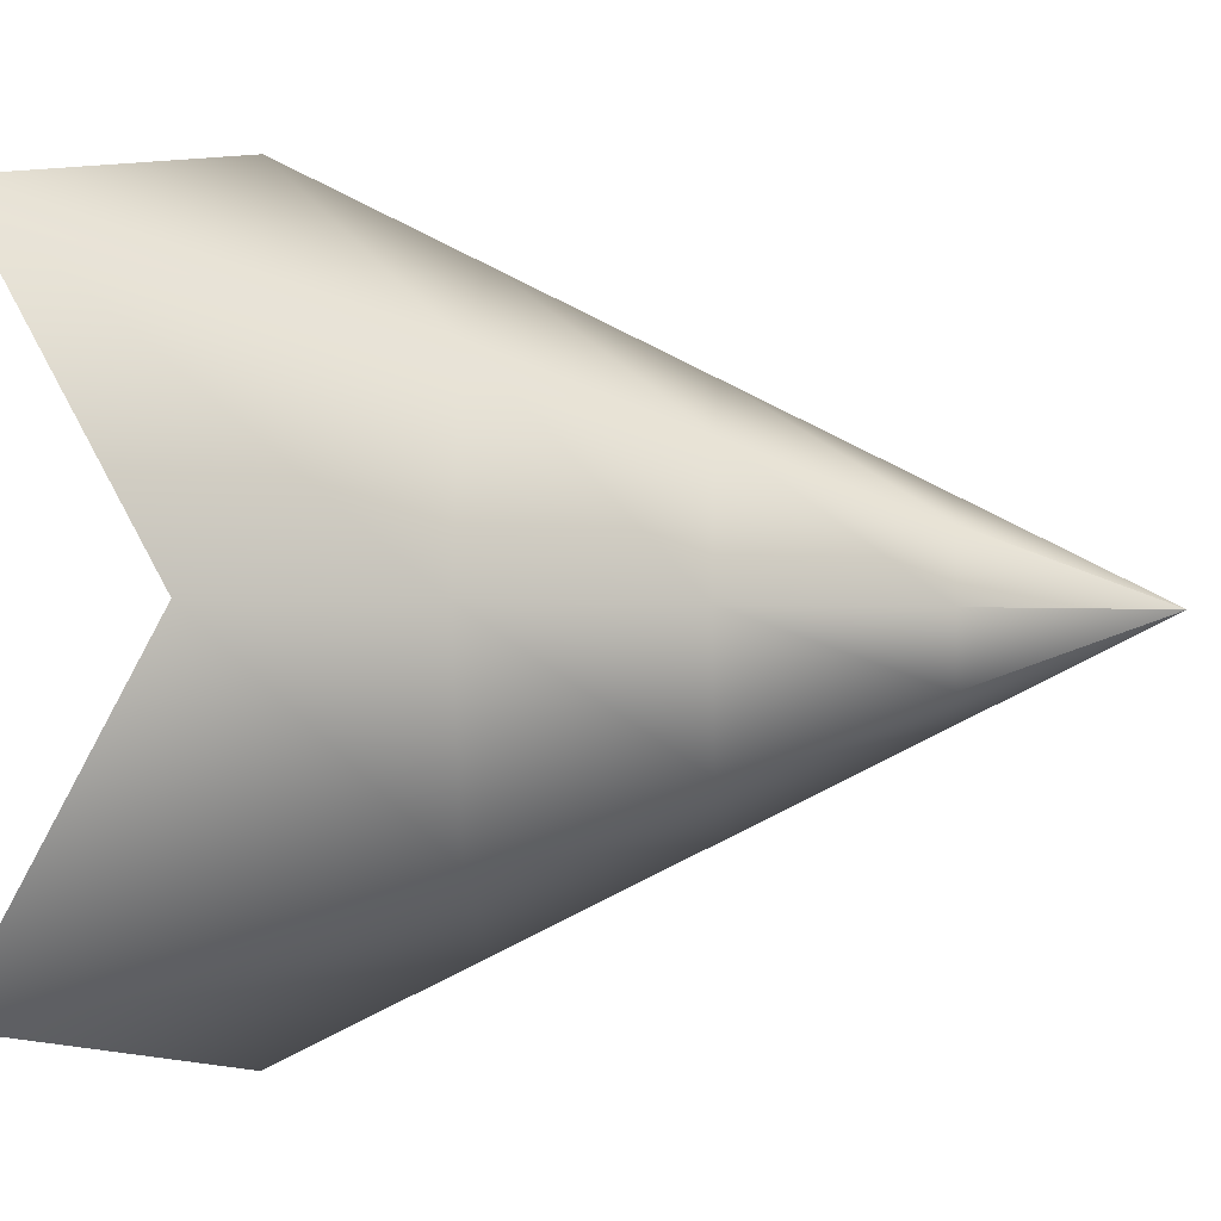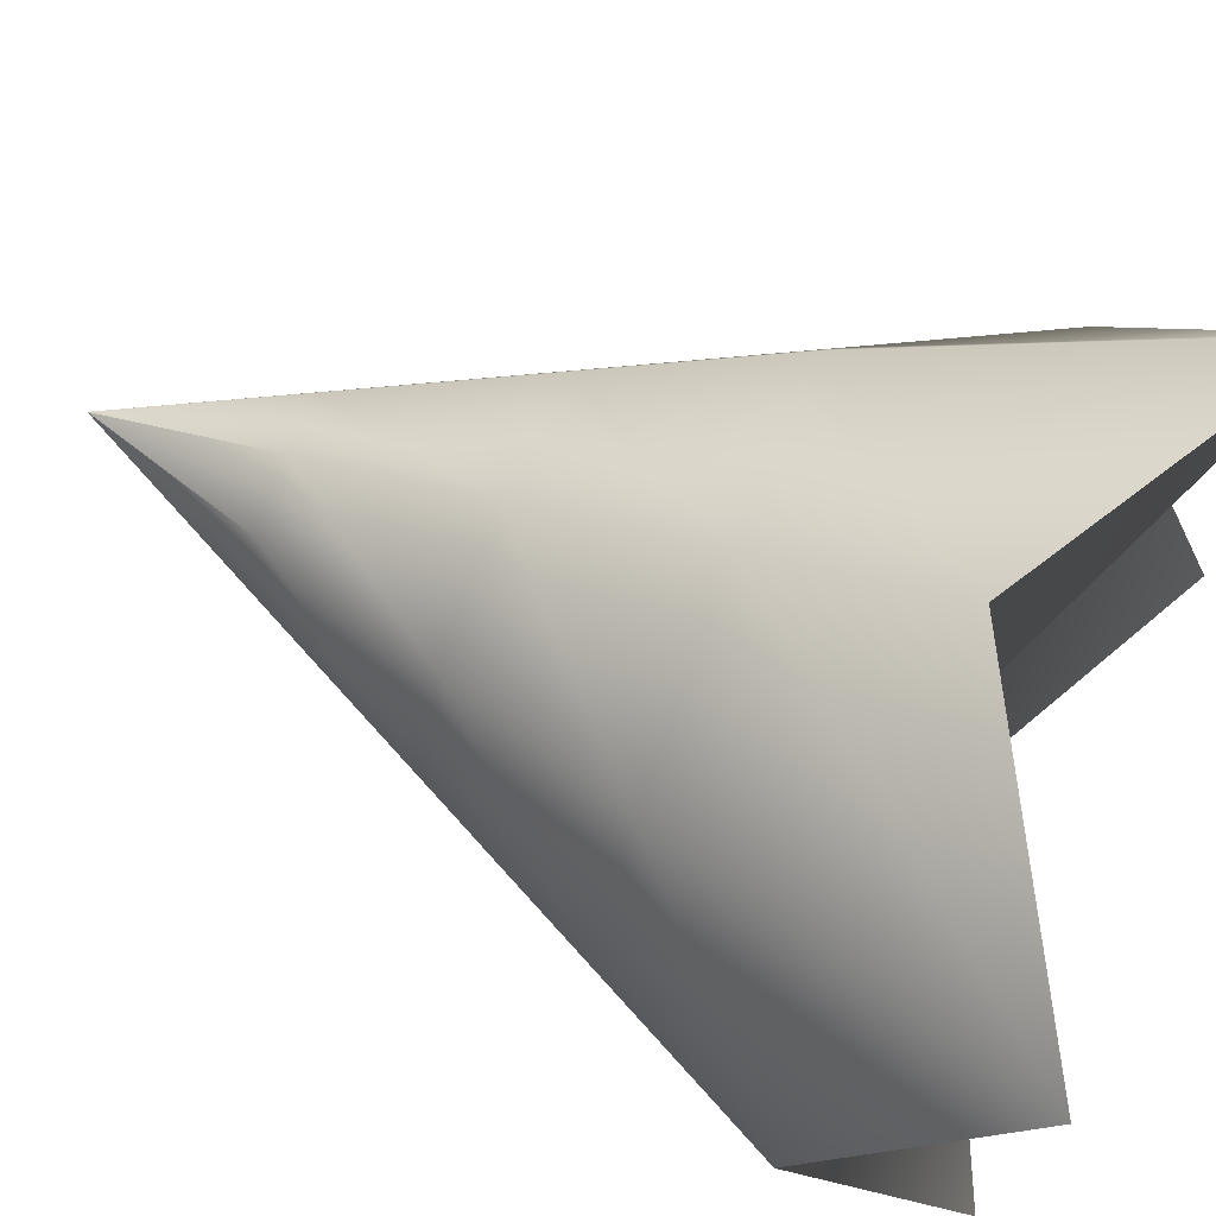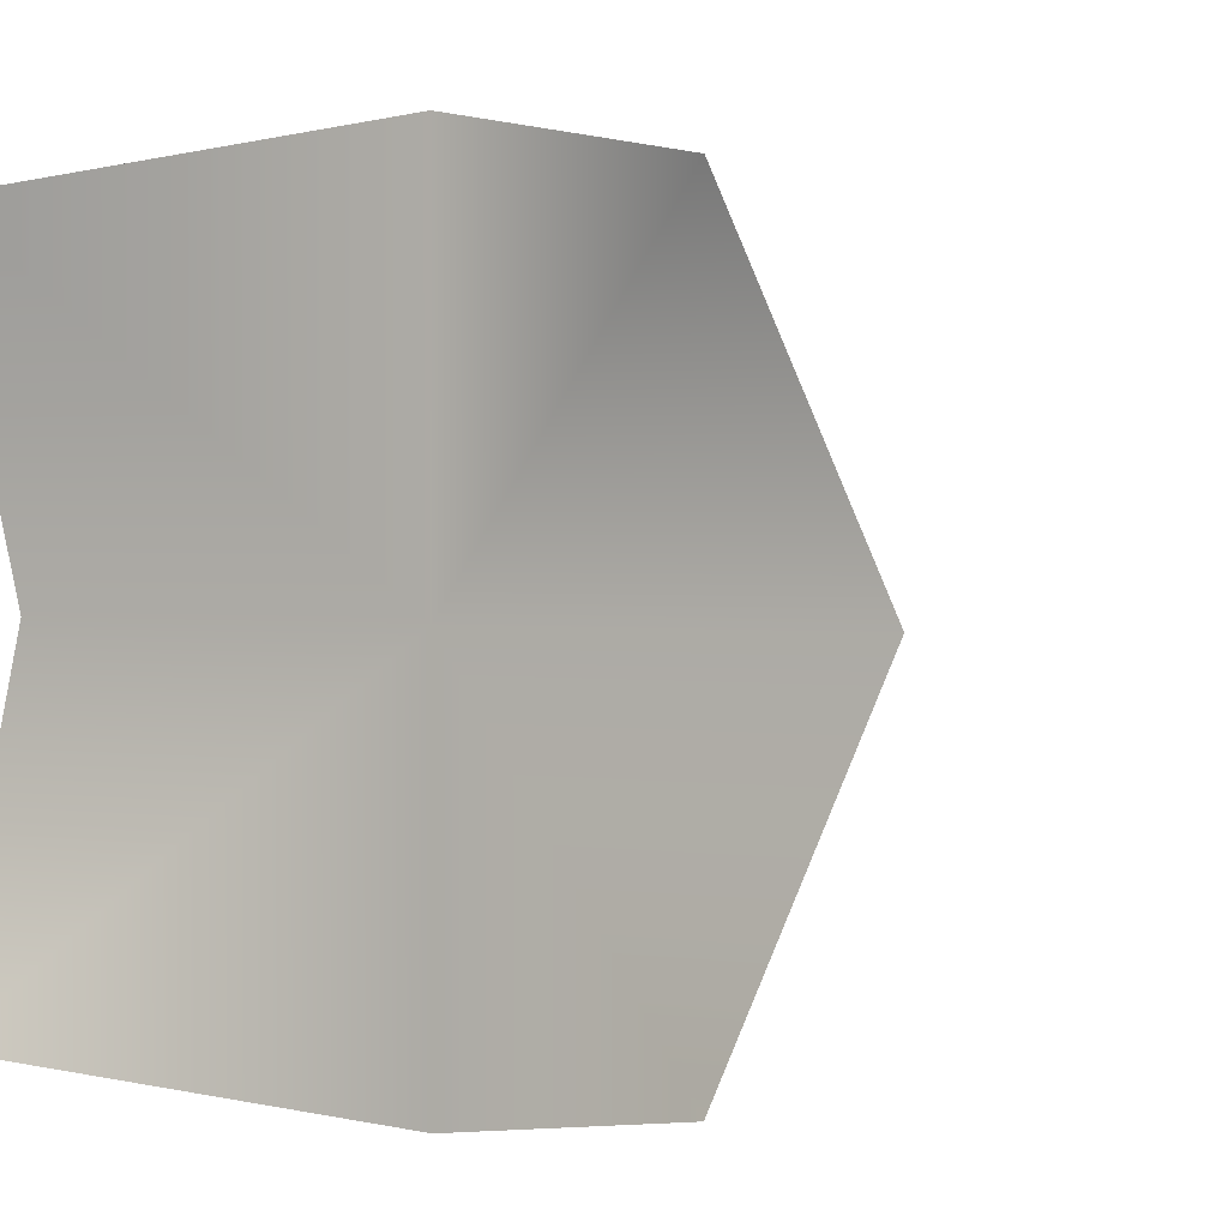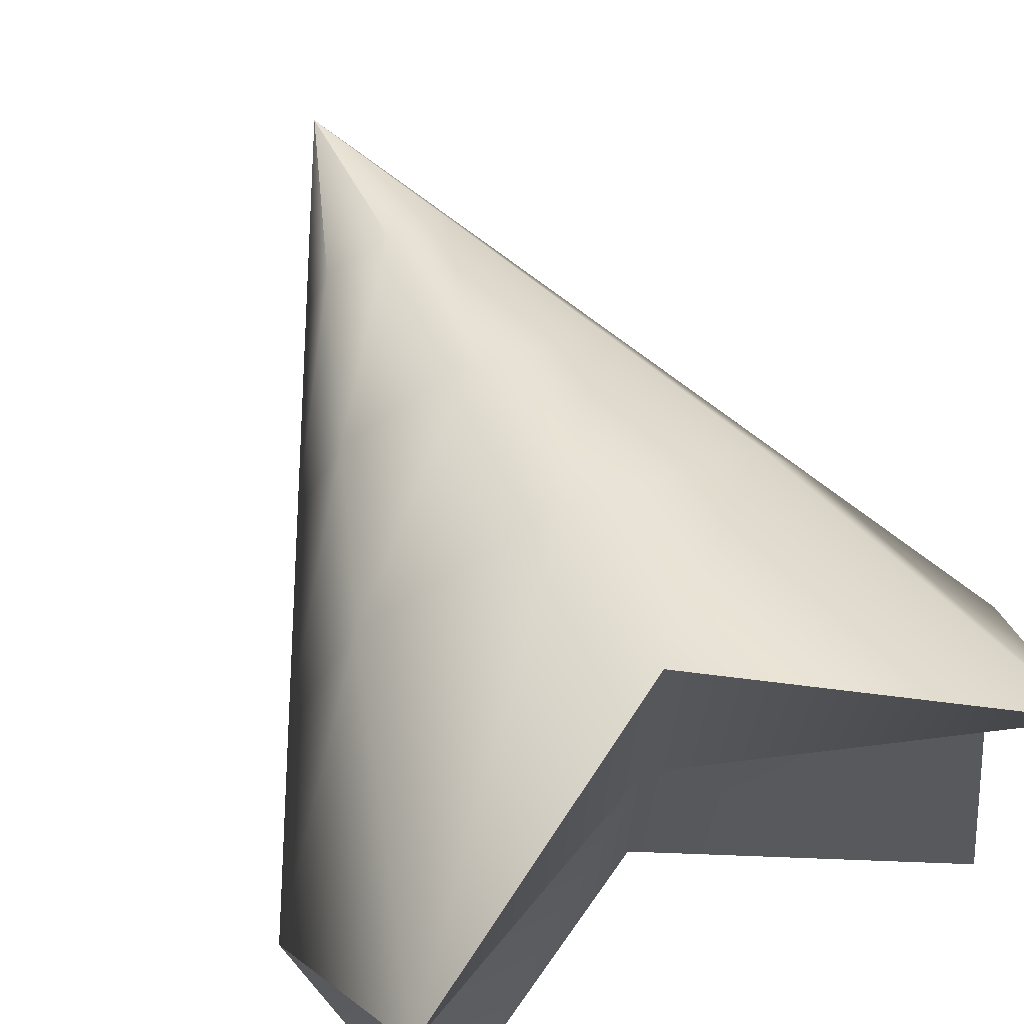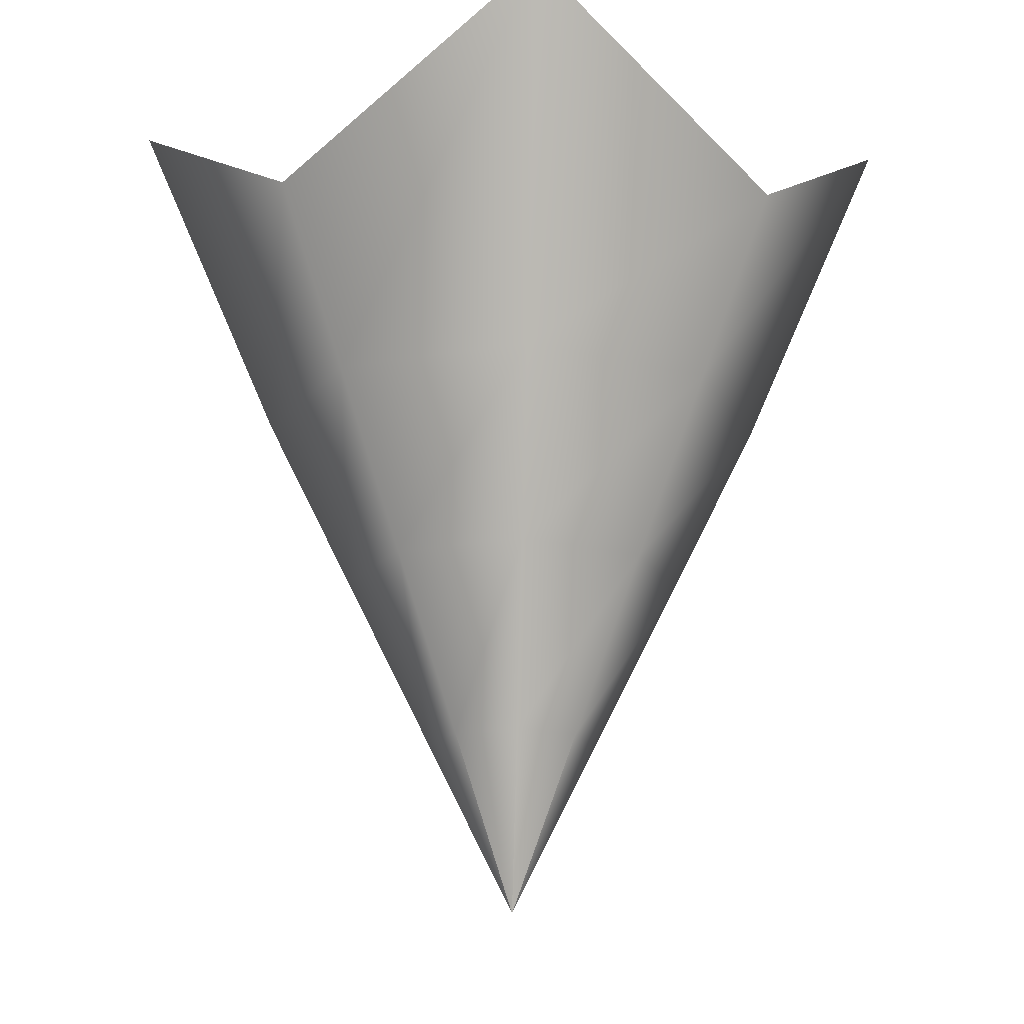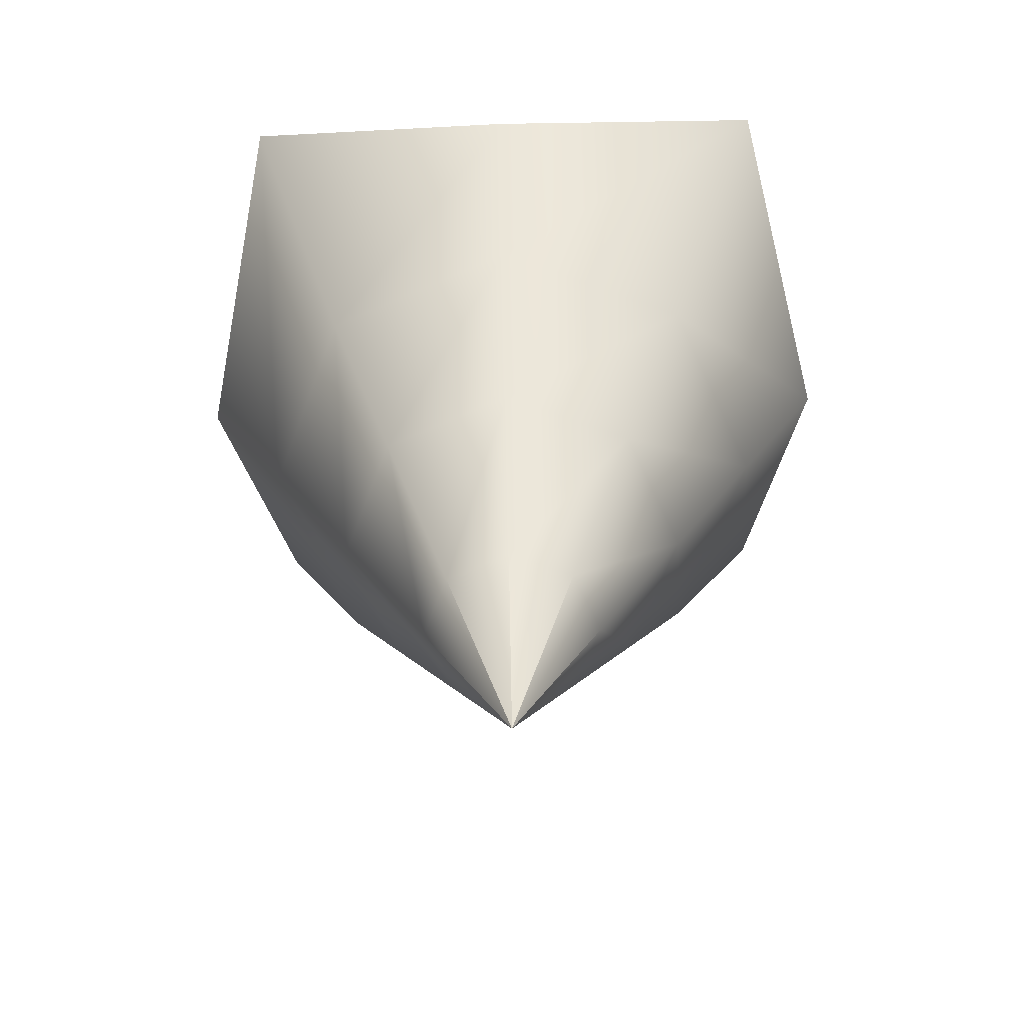
<metadata>
{"format":"obj","ext":"obj","renderer":"f3d","projection":"perspective","resolution":1024,"background":"white","views":[{"elev":-1.4,"azim":-86.2,"up":"+Z"},{"elev":73.9,"azim":111.4,"up":"+Z"},{"elev":1.7,"azim":-152.1,"up":"+Z"},{"elev":71.8,"azim":154.4,"up":"+Z"},{"elev":-17.7,"azim":41.6,"up":"+Y"},{"elev":-62.6,"azim":92.0,"up":"+Y"}]}
</metadata>
<code>
g default
v -1.052 1.324 -0.83
v -0.2216 0.8483 -1
v 0.6085 1.324 -0.83
v 0.7784 0.8483 0
v 0.6085 1.324 0.83
v -0.2216 0.8483 1
v -1.052 1.324 0.83
v -1.222 0.8483 0
v -0.7519 0.3483 -0.5303
v -0.2216 0.3483 -0.75
v 0.3088 0.3483 -0.5303
v 0.5284 0.3483 0
v 0.3088 0.3483 0.5303
v -0.2216 0.3483 0.75
v -0.7519 0.3483 0.5303
v -0.9716 0.3483 0
v -0.5751 -0.1517 -0.3536
v -0.2216 -0.1517 -0.5
v 0.132 -0.1517 -0.3536
v 0.2784 -0.1517 0
v 0.132 -0.1517 0.3536
v -0.2216 -0.1517 0.5
v -0.5751 -0.1517 0.3536
v -0.7216 -0.1517 0
v -0.3983 -0.6517 -0.1768
v -0.2216 -0.6517 -0.25
v -0.04478 -0.6517 -0.1768
v 0.02844 -0.6517 0
v -0.04478 -0.6517 0.1768
v -0.2216 -0.6517 0.25
v -0.3983 -0.6517 0.1768
v -0.4716 -0.6517 0
v -0.2216 -1.152 0
v -0.2216 0.8483 0
g pCone1
f 1 2 10 9
f 2 3 11 10
f 3 4 12 11
f 4 5 13 12
f 5 6 14 13
f 6 7 15 14
f 7 8 16 15
f 8 1 9 16
f 9 10 18 17
f 10 11 19 18
f 11 12 20 19
f 12 13 21 20
f 13 14 22 21
f 14 15 23 22
f 15 16 24 23
f 16 9 17 24
f 17 18 26 25
f 18 19 27 26
f 19 20 28 27
f 20 21 29 28
f 21 22 30 29
f 22 23 31 30
f 23 24 32 31
f 24 17 25 32
f 7 34 8
f 25 26 33
f 26 27 33
f 27 28 33
f 28 29 33
f 29 30 33
f 30 31 33
f 31 32 33
f 32 25 33
f 2 34 3
f 5 34 6
f 3 34 4
f 1 8 34
f 6 34 7
f 4 34 5
f 1 34 2

</code>
